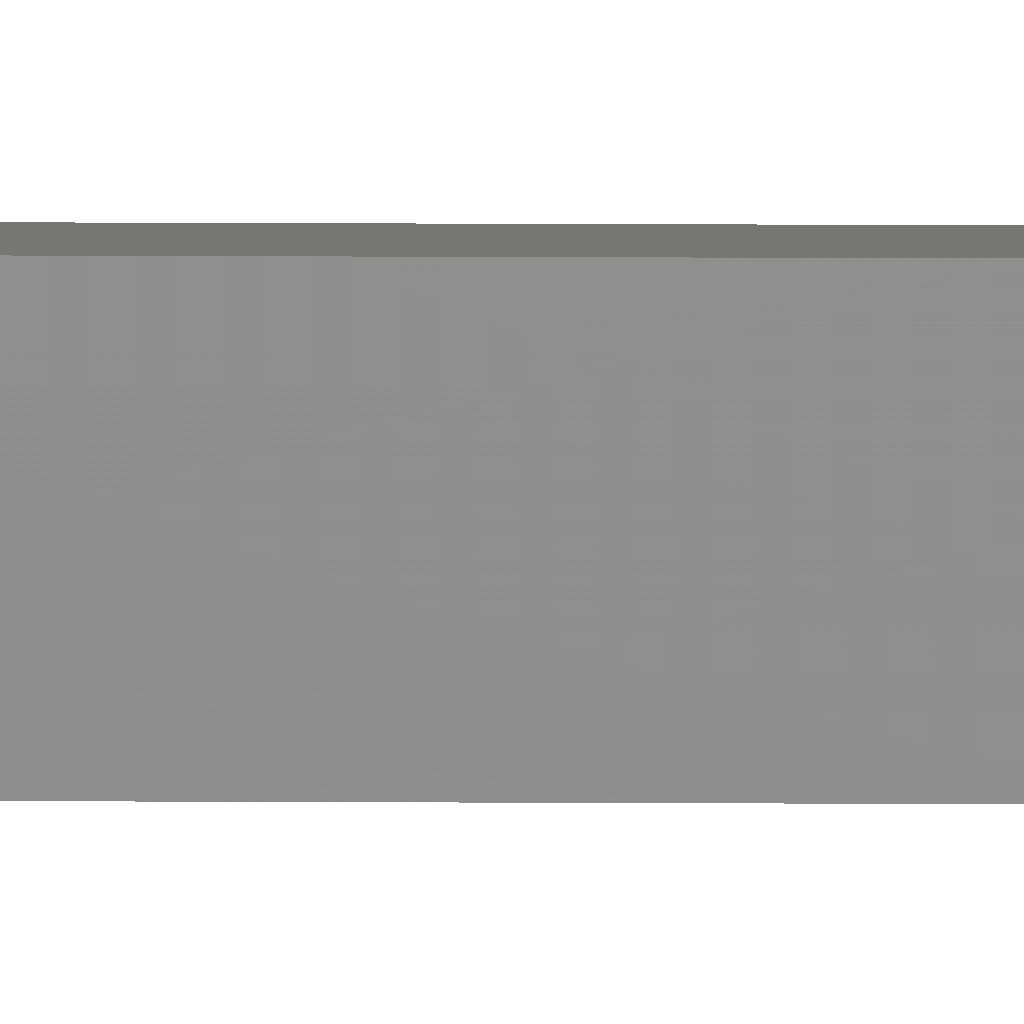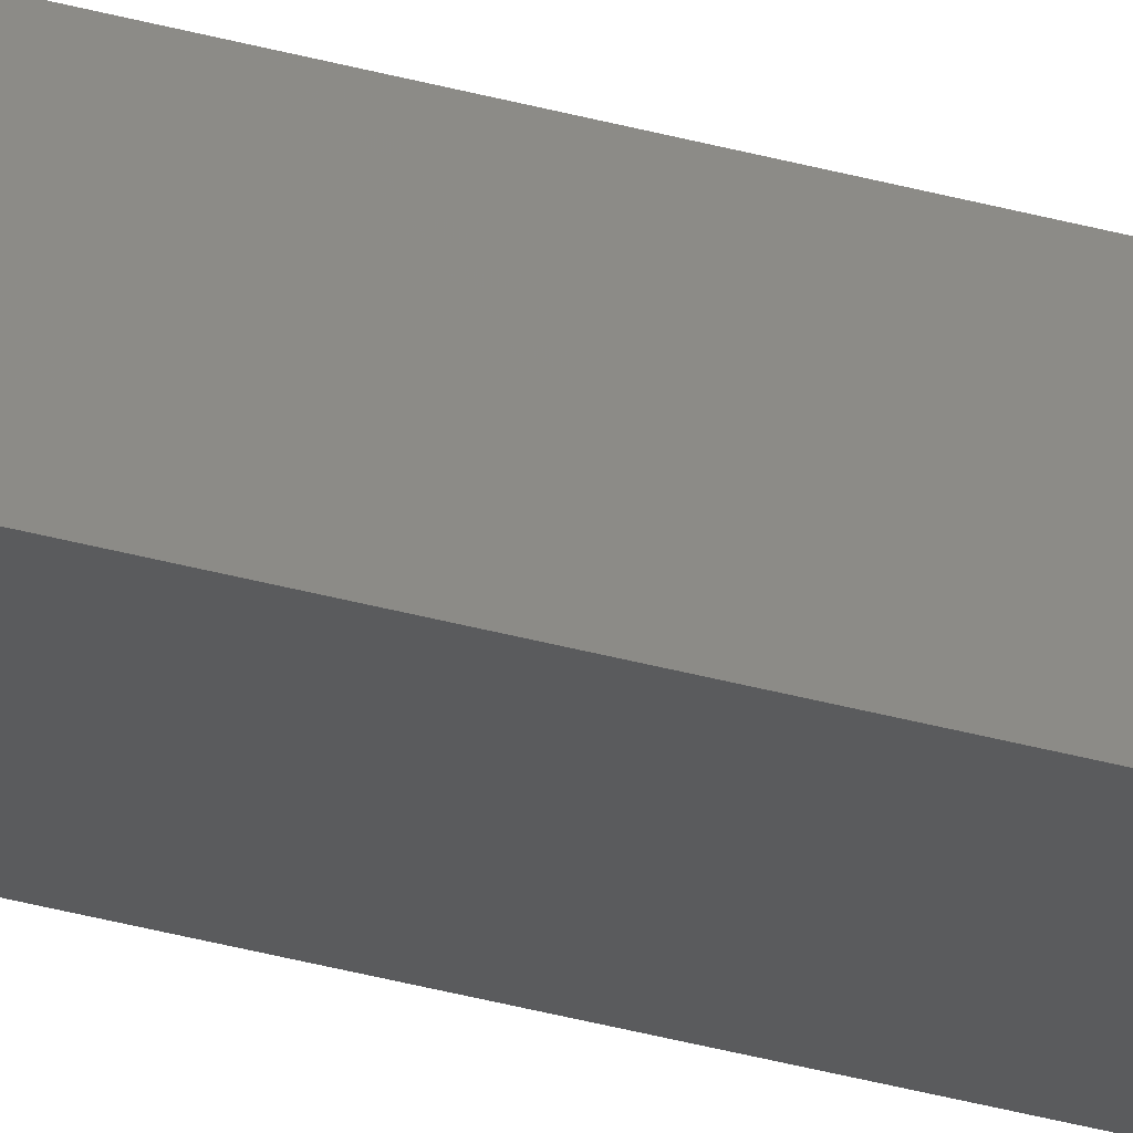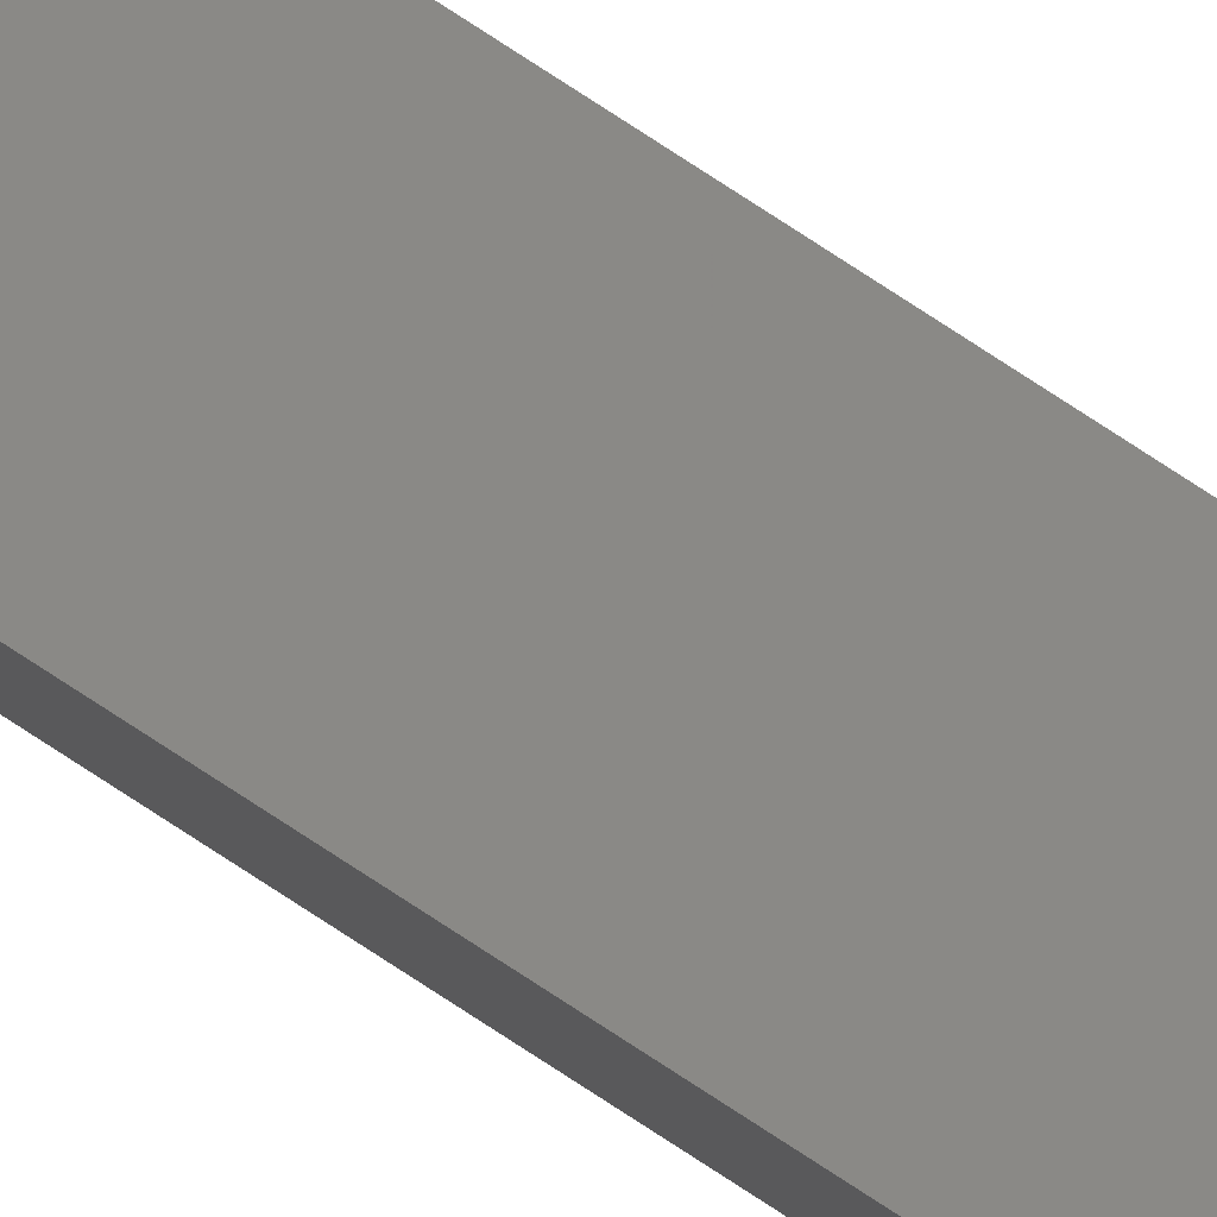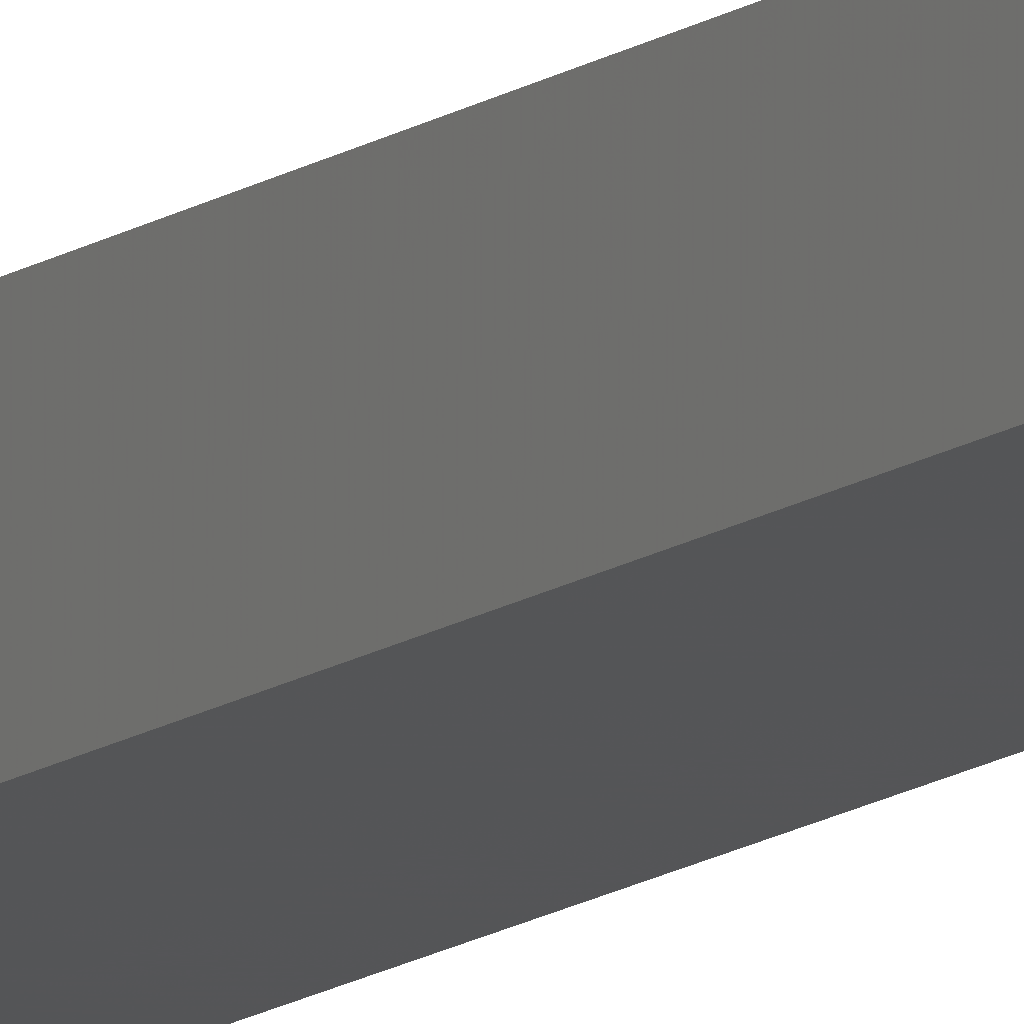
<metadata>
{"format":"stl","ext":"stl","renderer":"f3d","projection":"perspective","resolution":1024,"background":"white","views":[{"elev":9.0,"azim":91.1,"up":"+Y"},{"elev":-21.3,"azim":59.5,"up":"+Y"},{"elev":76.2,"azim":-56.7,"up":"+Y"},{"elev":-11.2,"azim":151.2,"up":"+Y"}]}
</metadata>
<code>
# stl→obj: 16 verts, 28 faces
v -9.787 3.83 -136.7
v -9.787 3.83 -140.3
v -9.807 3.828 -140.3
v -9.807 3.828 -136.7
v -9.827 3.826 -140.3
v -9.827 3.826 -136.7
v -9.847 3.824 -140.3
v -9.847 3.824 -136.7
v -9.842 3.774 -136.7
v -9.842 3.774 -140.3
v -9.782 3.781 -140.3
v -9.802 3.778 -136.7
v -9.802 3.778 -140.3
v -9.782 3.781 -136.7
v -9.822 3.776 -136.7
v -9.822 3.776 -140.3
f 1 2 3
f 4 3 5
f 4 1 3
f 6 5 7
f 6 4 5
f 8 6 7
f 8 7 9
f 7 10 9
f 11 12 13
f 14 12 11
f 13 15 16
f 16 15 10
f 12 15 13
f 15 9 10
f 14 11 1
f 11 2 1
f 7 16 10
f 5 16 7
f 3 13 16
f 3 16 5
f 2 11 13
f 2 13 3
f 15 8 9
f 15 6 8
f 12 4 15
f 15 4 6
f 14 1 12
f 12 1 4

</code>
